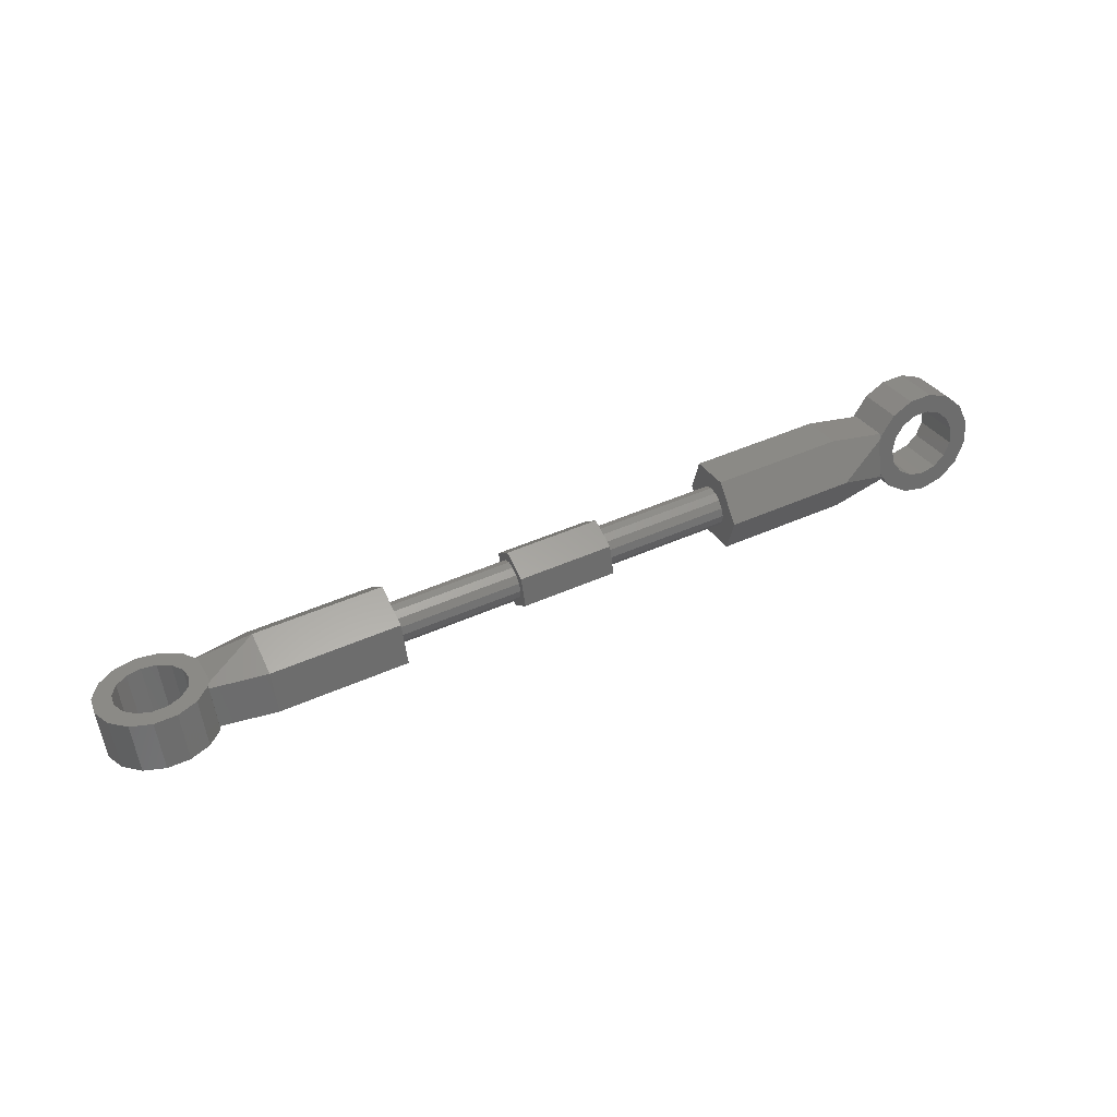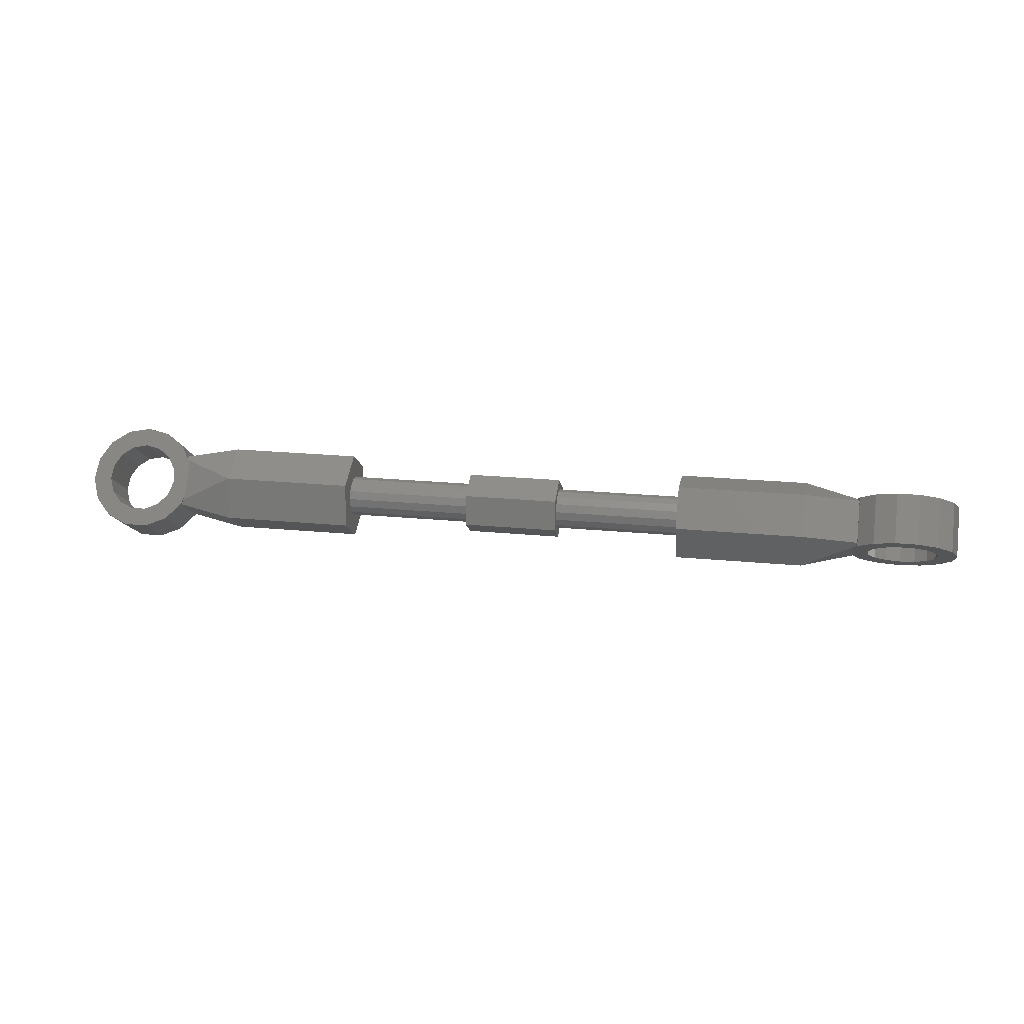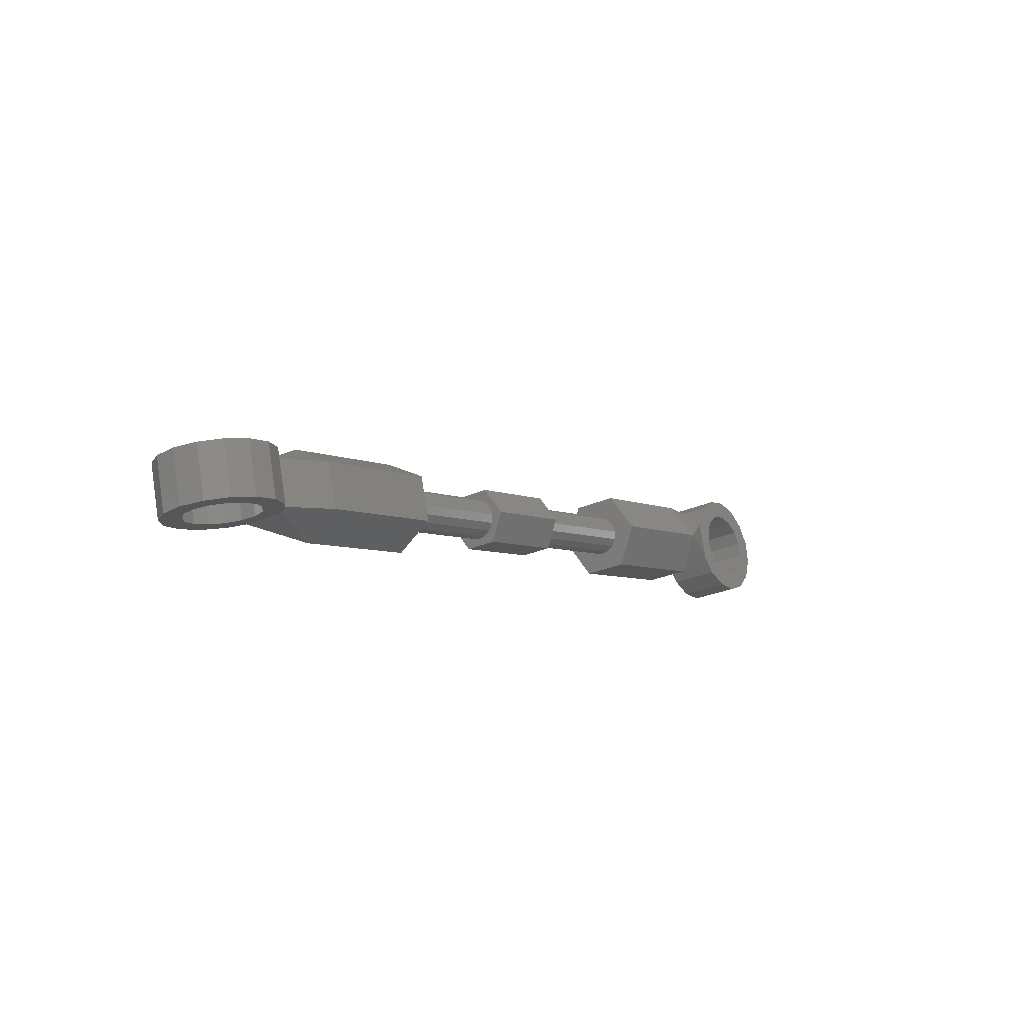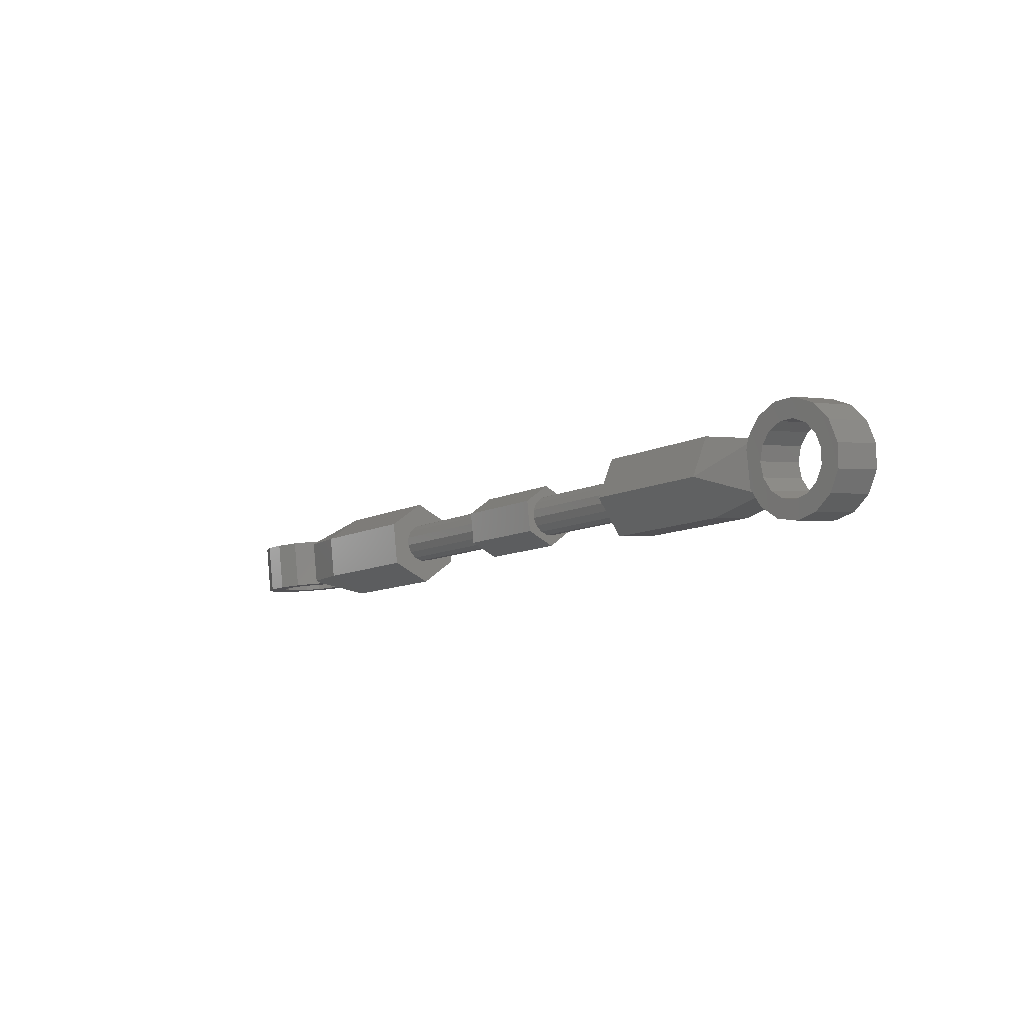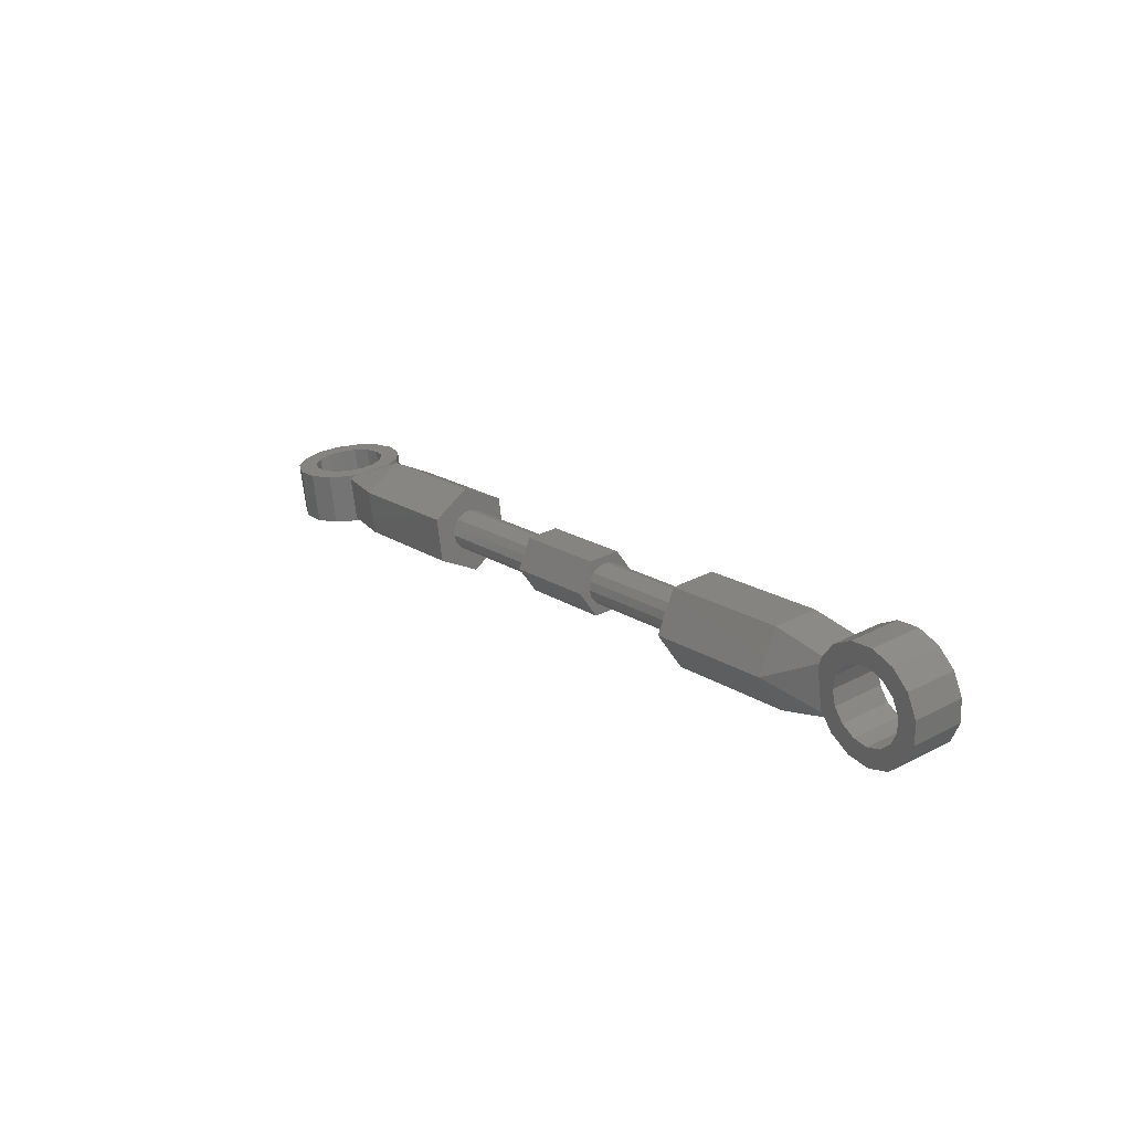
<metadata>
{"format":"stl","ext":"stl","renderer":"f3d","projection":"perspective","resolution":1024,"background":"white","views":[{"elev":30.5,"azim":-12.9,"up":"+Y"},{"elev":77.7,"azim":17.5,"up":"+Y"},{"elev":-21.1,"azim":136.1,"up":"+Z"},{"elev":-0.1,"azim":62.7,"up":"+Y"},{"elev":32.3,"azim":-119.7,"up":"+Z"}]}
</metadata>
<code>
# stl→obj: 239 verts, 502 faces
v 63.87 -53.08 -31.06
v 54.93 -54.51 -28.53
v 64.02 -53.21 -30.46
v 54.79 -54.38 -29.13
v 79.73 -50.8 -34.43
v 70.8 -52.23 -31.9
v 79.88 -50.93 -33.83
v 70.65 -52.1 -32.5
v 64.21 -56.02 -31.45
v 55.19 -57.32 -29.21
v 55.13 -57.32 -29.52
v 64.34 -56.02 -30.84
v 55.26 -57.32 -28.91
v 70.99 -55.04 -32.89
v 80.2 -53.74 -34.21
v 71.12 -55.04 -32.28
v 80.07 -53.74 -34.82
v 55.33 -56.02 -27.71
v 64.45 -55.3 -29.85
v 64.41 -54.72 -29.64
v 55.37 -56.61 -27.92
v 71.19 -53.74 -31.09
v 80.31 -53.03 -33.22
v 80.27 -52.44 -33.02
v 71.23 -54.33 -31.29
v 64.42 -55.76 -30.27
v 55.34 -57.07 -28.34
v 80.28 -53.48 -33.64
v 71.2 -54.79 -31.71
v 70.5 -53.13 -33.92
v 79.65 -52.44 -35.93
v 70.57 -53.74 -34
v 79.58 -51.82 -35.85
v 54.63 -55.41 -30.55
v 63.79 -54.72 -32.56
v 54.71 -56.02 -30.63
v 63.72 -54.1 -32.48
v 64.17 -53.57 -29.98
v 55.23 -55.41 -27.76
v 64.31 -54.1 -29.69
v 55.09 -54.87 -28.05
v 80.03 -51.29 -33.35
v 71.09 -53.13 -31.13
v 80.17 -51.82 -33.06
v 70.95 -52.59 -31.42
v 80.26 -53.56 -33.81
v 79.61 -51 -35.13
v 79.62 -50.93 -35.03
v 70.54 -52.23 -33.1
v 54.68 -54.51 -29.73
v 63.76 -53.21 -31.66
v 54.63 -54.87 -30.23
v 54.83 -56.61 -30.46
v 54.98 -57.07 -30.07
v 63.71 -53.57 -32.16
v 70.49 -52.59 -33.6
v 79.57 -51.29 -35.53
v 70.69 -54.33 -33.83
v 79.77 -53.03 -35.76
v 63.91 -55.3 -32.39
v 64.06 -55.76 -32
v 70.84 -54.79 -33.44
v 79.92 -53.48 -35.37
v 63.5 -53.42 -33.02
v 70.6 -54.73 -34.53
v 63.82 -55.71 -33.09
v 70.28 -52.44 -34.46
v 70.54 -51.3 -32.47
v 64.33 -53.42 -29.11
v 71.11 -52.44 -30.55
v 63.76 -52.28 -31.03
v 71.43 -54.73 -30.62
v 71.17 -55.87 -32.61
v 64.39 -56.85 -31.17
v 64.65 -55.71 -29.18
v 35.94 -56.6 -28.85
v 37.95 -60.09 -29.64
v 36.45 -60.32 -28.96
v 37.44 -56.38 -29.53
v 38.28 -56.49 -21.62
v 40.4 -59.97 -22.07
v 39.89 -56.26 -21.96
v 38.79 -60.21 -21.73
v 35.02 -60.64 -24.5
v 34.33 -56.91 -26.04
v 34.84 -60.62 -26.15
v 34.51 -56.93 -24.39
v 39.6 -59.86 -29.63
v 40.59 -55.96 -28.84
v 41.11 -59.68 -28.95
v 39.09 -56.15 -29.52
v 35.35 -60.5 -27.73
v 34.84 -56.79 -27.62
v 36.67 -56.7 -21.97
v 35.84 -60.57 -23.05
v 37.18 -60.42 -22.07
v 35.33 -56.86 -22.95
v 38.28 -56.45 -22.99
v 39.33 -56.3 -23.22
v 41.22 -56.05 -22.93
v 37.22 -56.59 -23.22
v 40.21 -56.16 -23.86
v 42.04 -55.89 -24.37
v 40.75 -56.06 -24.8
v 42.13 -55.86 -25.19
v 40.86 -56.01 -25.88
v 41.59 -55.86 -27.73
v 40.52 -56.03 -26.92
v 39.8 -56.1 -27.73
v 38.81 -56.23 -28.18
v 36.34 -56.69 -23.86
v 35.8 -56.74 -24.81
v 35.69 -56.72 -25.89
v 36.02 -56.65 -26.93
v 36.74 -56.52 -27.74
v 37.73 -56.38 -28.18
v 41.4 -55.93 -27.95
v 41.18 -56.16 -28.23
v 41.59 -59.09 -28.32
v 41.62 -59.36 -28.33
v 41.9 -59.54 -28.06
v 42.1 -59.57 -27.84
v 37.73 -60.3 -23.33
v 38.79 -60.17 -23.1
v 36.85 -60.41 -23.97
v 36.31 -60.45 -24.92
v 36.2 -60.44 -26
v 36.53 -60.36 -27.04
v 37.25 -60.24 -27.85
v 38.24 -60.09 -28.29
v 39.84 -60.01 -23.32
v 41.73 -59.76 -23.04
v 40.72 -59.87 -23.96
v 42.55 -59.61 -24.48
v 41.26 -59.77 -24.91
v 42.64 -59.57 -25.3
v 41.37 -59.73 -25.99
v 41.03 -59.74 -27.03
v 40.31 -59.82 -27.84
v 39.32 -59.94 -28.29
v 42.09 -55.93 -24.76
v 42.08 -56.15 -24.41
v 42.13 -56.49 -24.42
v 42.59 -59.54 -24.86
v 42.52 -59.35 -24.5
v 46.15 -55.59 -24.43
v 46.59 -58.79 -24.52
v 44.99 -55.59 -29.91
v 54.63 -57.47 -31.95
v 45.43 -58.79 -30
v 54.19 -54.27 -31.86
v 54.55 -52.67 -29.08
v 55.36 -54.27 -26.38
v 55.8 -57.47 -26.48
v 55.43 -59.07 -29.26
v 46.23 -60.39 -27.31
v 45.35 -53.99 -27.12
v 96.56 -53.88 -39.92
v 98.87 -53.31 -36.58
v 97.34 -53.88 -36.25
v 98.09 -53.31 -40.25
v 97.07 -45.93 -36.19
v 94.67 -46.16 -39.52
v 95.45 -46.16 -35.85
v 96.29 -45.93 -39.86
v 100.6 -50.61 -36.96
v 99.81 -48.95 -40.61
v 100.6 -48.95 -36.94
v 99.87 -50.61 -40.62
v 93.5 -52.98 -39.27
v 95.71 -53.76 -35.91
v 94.28 -52.98 -35.6
v 94.93 -53.76 -39.58
v 99.26 -52.15 -40.49
v 100 -52.15 -36.83
v 99.88 -47.45 -36.79
v 97.85 -46.39 -40.2
v 98.63 -46.39 -36.53
v 99.1 -47.45 -40.46
v 99.28 -49.28 -36.67
v 99.32 -50.37 -36.67
v 98.82 -48.3 -36.57
v 98 -47.6 -36.39
v 96.97 -47.3 -36.17
v 95.91 -47.45 -35.95
v 94.07 -47.04 -35.56
v 95.01 -48.03 -35.76
v 93.16 -48.42 -35.37
v 94.41 -48.93 -35.63
v 98.92 -51.39 -36.59
v 98.15 -52.14 -36.43
v 97.15 -52.52 -36.21
v 96.08 -52.44 -35.99
v 95.14 -51.93 -35.79
v 93.38 -51.8 -35.41
v 94.48 -51.07 -35.65
v 94.23 -50.01 -35.59
v 93.02 -49.23 -35.34
v 93.11 -52.32 -38.64
v 93.05 -52.32 -38.91
v 92.79 -52.03 -39.07
v 92.6 -51.8 -39.08
v 93.54 -52.03 -35.5
v 93.72 -52.32 -35.75
v 98.14 -51.39 -40.26
v 98.54 -50.37 -40.34
v 98.5 -49.28 -40.33
v 97.37 -52.14 -40.09
v 96.37 -52.52 -39.88
v 95.31 -52.44 -39.65
v 94.36 -51.93 -39.45
v 93.71 -51.07 -39.31
v 93.45 -50.01 -39.26
v 92.24 -49.23 -39
v 92.39 -48.42 -39.03
v 93.3 -47.04 -39.23
v 98.04 -48.3 -40.23
v 97.22 -47.6 -40.06
v 96.19 -47.3 -39.84
v 95.13 -47.45 -39.62
v 94.23 -48.03 -39.43
v 93.63 -48.93 -39.3
v 93.04 -48.45 -35.95
v 92.43 -48.45 -38.78
v 92.33 -48.8 -38.97
v 93.11 -48.45 -35.62
v 93.09 -48.8 -35.4
v 89.09 -48.19 -34.76
v 88.42 -48.19 -37.93
v 79.98 -55.06 -36.13
v 89.86 -53.73 -34.93
v 80.65 -55.06 -32.97
v 89.18 -53.73 -38.09
v 79.22 -49.51 -35.97
v 79.89 -49.51 -32.81
v 79.26 -52.28 -37.63
v 80.61 -52.28 -31.31
v 88.47 -50.96 -39.59
v 89.81 -50.96 -33.26
f 1 2 3
f 2 1 4
f 5 6 7
f 6 5 8
f 9 10 11
f 10 12 13
f 10 9 12
f 14 15 16
f 15 14 17
f 18 19 20
f 19 18 21
f 22 23 24
f 23 22 25
f 21 26 19
f 26 21 27
f 25 28 23
f 28 25 29
f 30 31 32
f 31 30 33
f 34 35 36
f 35 34 37
f 38 39 40
f 39 38 41
f 42 43 44
f 43 42 45
f 3 41 38
f 41 3 2
f 7 45 42
f 45 7 6
f 40 18 20
f 18 40 39
f 44 22 24
f 22 44 43
f 13 26 27
f 26 13 12
f 16 28 29
f 16 46 28
f 46 16 15
f 47 5 7
f 5 47 48
f 42 47 7
f 44 47 42
f 24 47 44
f 23 47 24
f 46 23 28
f 23 46 47
f 5 49 8
f 49 5 48
f 1 50 4
f 50 1 51
f 10 50 52
f 10 52 34
f 10 34 36
f 10 36 53
f 10 53 54
f 10 54 11
f 50 10 4
f 52 37 34
f 37 52 55
f 56 33 30
f 33 56 57
f 58 31 59
f 31 58 32
f 53 35 60
f 35 53 36
f 48 56 49
f 47 56 48
f 56 47 57
f 51 52 50
f 52 51 55
f 54 60 61
f 60 54 53
f 62 59 63
f 59 62 58
f 61 11 54
f 11 61 9
f 63 14 62
f 14 63 17
f 64 65 66
f 65 64 67
f 68 69 70
f 69 68 71
f 68 6 8
f 70 6 68
f 70 45 6
f 70 43 45
f 70 22 43
f 72 22 70
f 22 72 25
f 72 29 25
f 73 29 72
f 16 73 14
f 29 73 16
f 49 68 8
f 49 67 68
f 56 67 49
f 30 67 56
f 32 67 30
f 65 32 58
f 32 65 67
f 58 65 65
f 62 65 58
f 73 62 14
f 62 73 65
f 68 64 71
f 64 68 67
f 74 72 75
f 72 74 73
f 69 72 70
f 72 69 75
f 65 74 66
f 74 65 73
f 71 51 1
f 64 51 71
f 64 55 51
f 64 37 55
f 64 35 37
f 66 35 64
f 35 66 60
f 66 61 60
f 74 61 66
f 9 74 12
f 61 74 9
f 3 71 1
f 3 69 71
f 38 69 3
f 69 38 69
f 40 69 38
f 20 69 40
f 75 20 19
f 20 75 69
f 26 75 19
f 74 26 12
f 26 74 75
f 66 65 65
f 69 70 69
f 76 77 78
f 77 76 79
f 80 81 82
f 81 80 83
f 84 85 86
f 85 84 87
f 88 89 90
f 89 88 91
f 92 85 93
f 85 92 86
f 78 93 76
f 93 78 92
f 94 95 96
f 95 94 97
f 80 96 83
f 96 80 94
f 98 80 82
f 99 82 100
f 80 98 94
f 101 94 98
f 82 99 98
f 100 102 99
f 103 102 100
f 103 104 102
f 105 104 103
f 105 106 104
f 107 106 105
f 106 107 108
f 107 109 108
f 89 109 107
f 91 110 89
f 109 89 110
f 94 101 97
f 111 97 101
f 111 87 97
f 112 87 111
f 113 87 112
f 113 85 87
f 114 85 113
f 114 93 85
f 115 93 114
f 76 115 116
f 110 91 116
f 115 76 93
f 79 116 91
f 116 79 76
f 87 95 97
f 95 87 84
f 77 91 88
f 91 77 79
f 117 89 107
f 118 89 117
f 119 89 118
f 90 119 120
f 119 90 89
f 121 90 120
f 90 121 122
f 96 123 124
f 95 125 123
f 84 125 95
f 84 126 125
f 84 127 126
f 86 127 84
f 86 128 127
f 92 128 86
f 92 129 128
f 78 129 92
f 129 78 130
f 77 130 78
f 130 88 90
f 130 77 88
f 124 83 96
f 83 124 81
f 123 96 95
f 131 81 124
f 81 131 132
f 133 132 131
f 133 134 132
f 135 134 133
f 135 136 134
f 137 136 135
f 122 137 138
f 137 122 136
f 139 122 138
f 90 139 140
f 139 90 122
f 90 140 130
f 103 141 105
f 103 142 141
f 103 143 142
f 134 143 103
f 144 134 136
f 145 134 144
f 143 134 145
f 100 134 103
f 134 100 132
f 82 132 100
f 132 82 81
f 115 130 116
f 130 115 129
f 98 131 124
f 131 98 99
f 126 113 112
f 113 126 127
f 114 129 115
f 129 114 128
f 108 137 106
f 137 108 138
f 109 138 108
f 138 109 139
f 113 128 114
f 128 113 127
f 125 101 123
f 101 125 111
f 123 98 124
f 98 123 101
f 125 112 111
f 112 125 126
f 110 130 140
f 130 110 116
f 137 104 106
f 104 137 135
f 109 140 139
f 140 109 110
f 135 102 104
f 102 135 133
f 99 133 131
f 133 99 102
f 146 143 147
f 143 146 142
f 143 145 147
f 148 149 150
f 149 148 151
f 2 152 153
f 152 4 151
f 151 4 151
f 152 2 4
f 153 41 2
f 153 39 41
f 153 18 39
f 154 18 153
f 155 27 154
f 21 154 27
f 154 21 154
f 18 154 21
f 10 151 4
f 27 155 13
f 10 149 151
f 13 155 10
f 10 155 149
f 145 147 147
f 149 156 150
f 156 149 155
f 146 154 153
f 154 146 147
f 144 147 145
f 147 144 156
f 147 154 154
f 154 147 147
f 136 156 144
f 122 156 136
f 156 122 121
f 119 150 120
f 150 119 148
f 157 105 141
f 157 107 105
f 107 157 117
f 148 151 148
f 151 148 151
f 152 148 157
f 148 152 151
f 152 146 153
f 146 152 157
f 146 141 142
f 141 146 157
f 156 154 147
f 154 156 155
f 150 121 120
f 121 150 156
f 148 119 118
f 148 118 148
f 148 117 157
f 117 148 118
f 158 159 160
f 159 158 161
f 162 163 164
f 163 162 165
f 166 167 168
f 167 166 169
f 170 171 172
f 171 170 173
f 174 166 175
f 166 174 169
f 161 175 159
f 175 161 174
f 176 177 178
f 177 176 179
f 178 165 162
f 165 178 177
f 168 180 181
f 168 182 180
f 183 176 178
f 176 183 182
f 184 178 162
f 178 184 183
f 164 184 162
f 184 164 185
f 186 185 164
f 185 186 187
f 187 188 189
f 188 187 186
f 181 166 168
f 182 168 176
f 190 166 181
f 166 190 175
f 191 175 190
f 175 191 159
f 192 159 191
f 159 192 160
f 193 160 192
f 193 171 160
f 172 193 194
f 195 194 196
f 193 172 171
f 195 196 197
f 198 189 188
f 195 197 198
f 189 198 197
f 194 195 172
f 168 179 176
f 179 168 167
f 173 160 171
f 160 173 158
f 172 199 170
f 200 170 199
f 201 170 200
f 170 201 202
f 203 172 195
f 204 172 203
f 204 172 204
f 199 172 204
f 205 169 174
f 169 206 167
f 207 167 206
f 169 205 206
f 208 174 161
f 174 208 205
f 209 161 158
f 161 209 208
f 158 210 209
f 173 210 158
f 170 210 173
f 210 170 211
f 202 211 170
f 211 202 212
f 212 202 213
f 213 202 214
f 215 213 214
f 213 215 216
f 217 167 207
f 167 217 179
f 218 179 217
f 179 218 177
f 219 177 218
f 177 219 165
f 163 219 220
f 219 163 165
f 216 220 221
f 216 221 222
f 220 216 163
f 216 222 213
f 223 215 224
f 215 225 224
f 225 215 214
f 215 223 188
f 226 188 223
f 227 188 226
f 188 227 198
f 215 186 216
f 186 215 188
f 164 216 186
f 216 164 163
f 191 209 192
f 209 191 208
f 220 184 185
f 184 220 219
f 181 207 206
f 207 181 180
f 190 208 191
f 208 190 205
f 196 213 197
f 213 196 212
f 194 212 196
f 212 194 211
f 205 181 206
f 181 205 190
f 218 182 183
f 182 218 217
f 219 183 184
f 183 219 218
f 180 217 207
f 217 180 182
f 192 210 193
f 210 192 209
f 213 189 197
f 189 213 222
f 193 211 194
f 211 193 210
f 222 187 189
f 187 222 221
f 221 185 187
f 185 221 220
f 223 228 226
f 228 223 229
f 223 224 229
f 230 231 232
f 231 230 233
f 47 234 234
f 234 47 235
f 234 57 47
f 234 33 57
f 236 33 234
f 236 31 33
f 236 59 31
f 230 59 236
f 232 17 230
f 63 230 17
f 59 230 63
f 47 237 235
f 46 237 47
f 17 232 15
f 15 232 46
f 232 46 232
f 46 232 237
f 224 229 229
f 230 238 233
f 238 230 236
f 228 234 235
f 234 228 229
f 229 225 238
f 225 229 224
f 229 234 234
f 234 229 229
f 202 238 214
f 238 202 201
f 225 214 238
f 233 199 231
f 199 233 200
f 227 239 198
f 195 239 203
f 239 195 198
f 232 231 232
f 237 231 239
f 231 237 232
f 228 237 239
f 237 228 235
f 228 227 226
f 227 228 239
f 234 238 236
f 238 234 229
f 233 201 200
f 201 233 238
f 204 231 199
f 204 231 204
f 203 231 204
f 231 203 239

</code>
